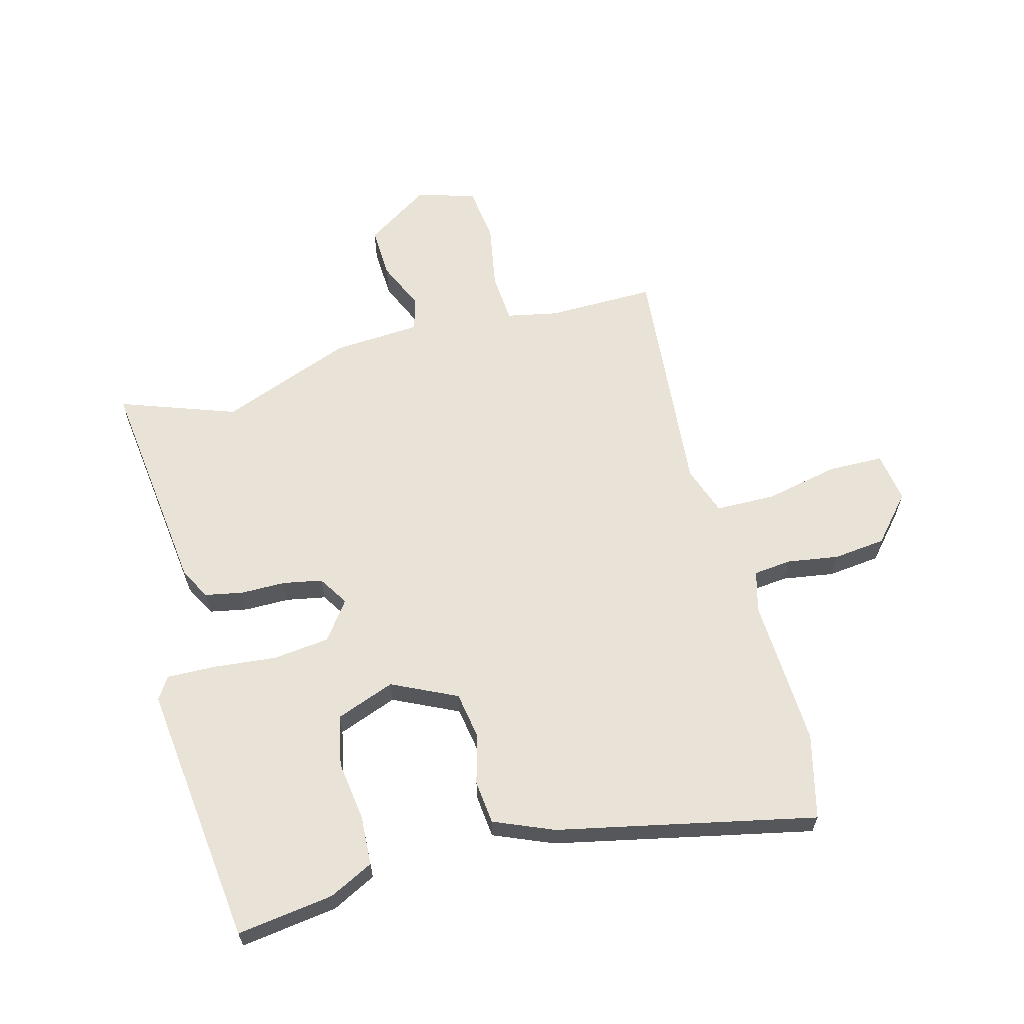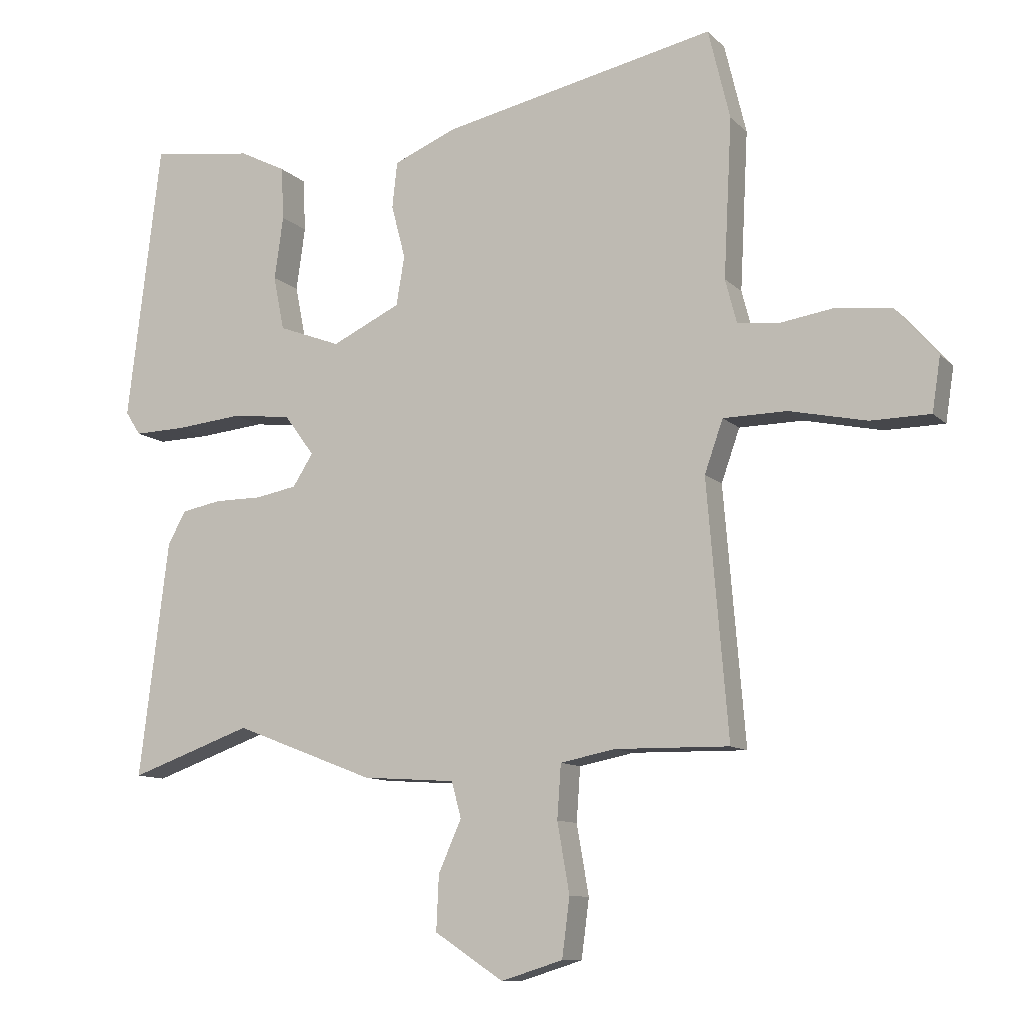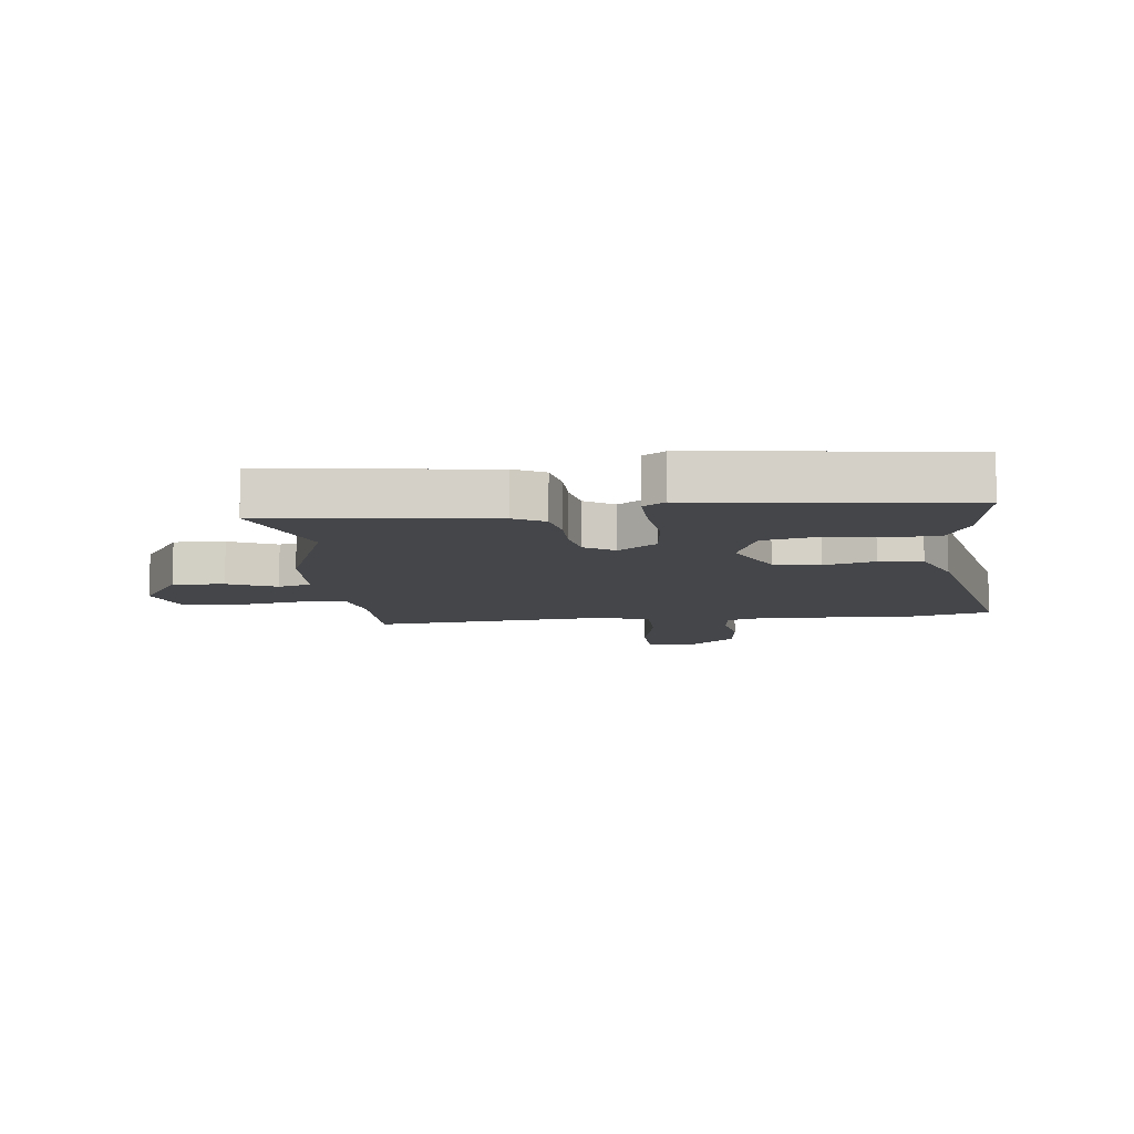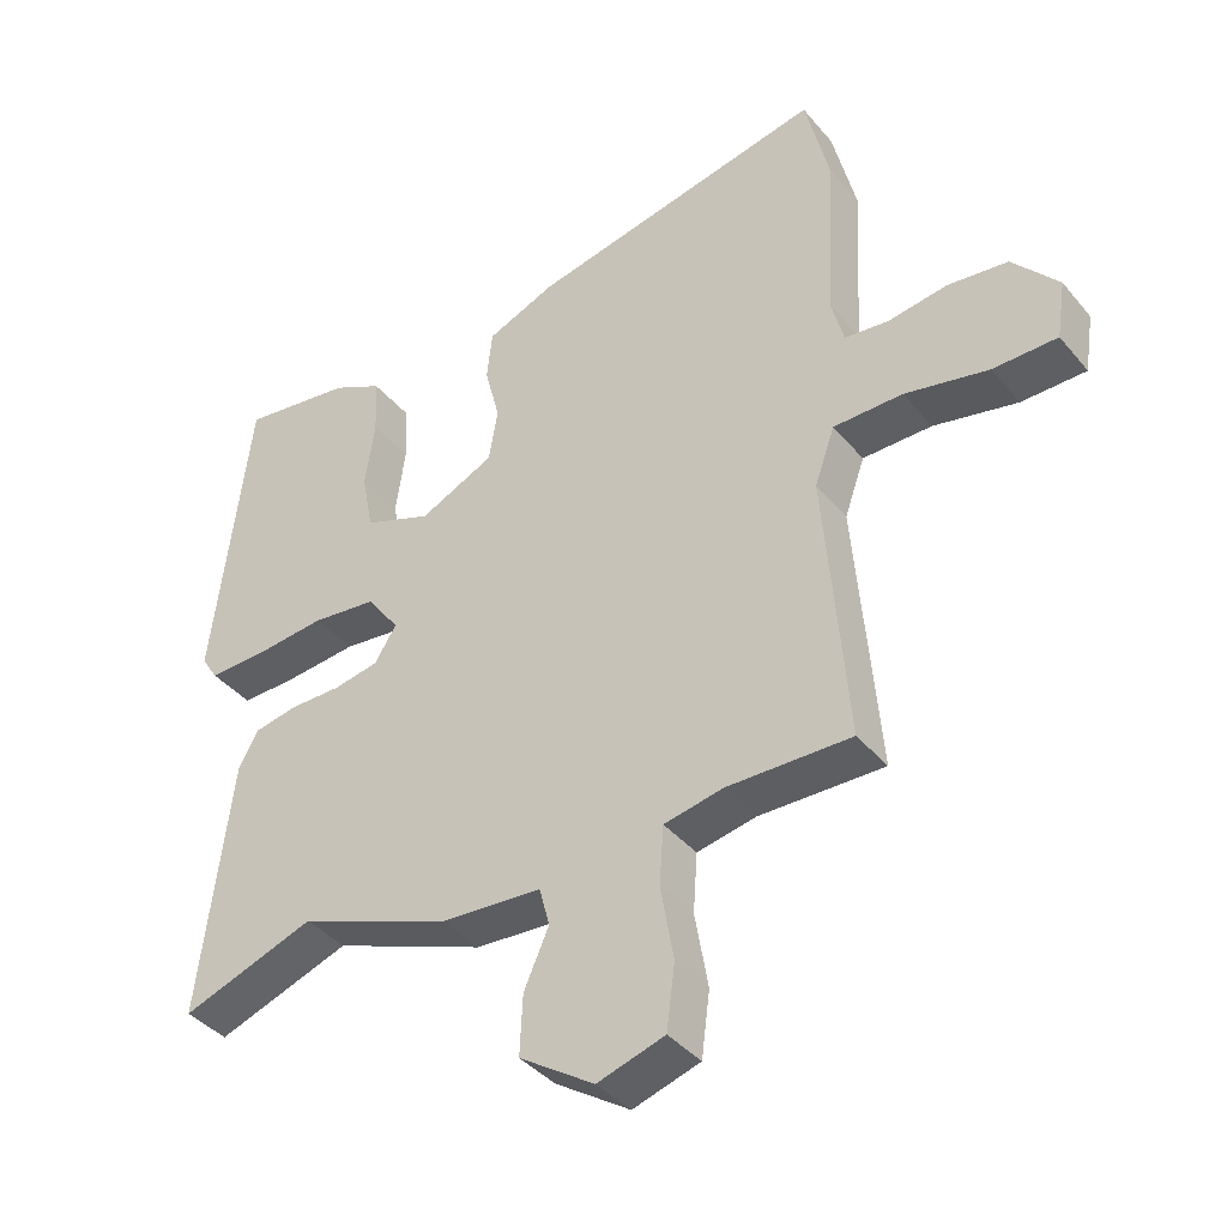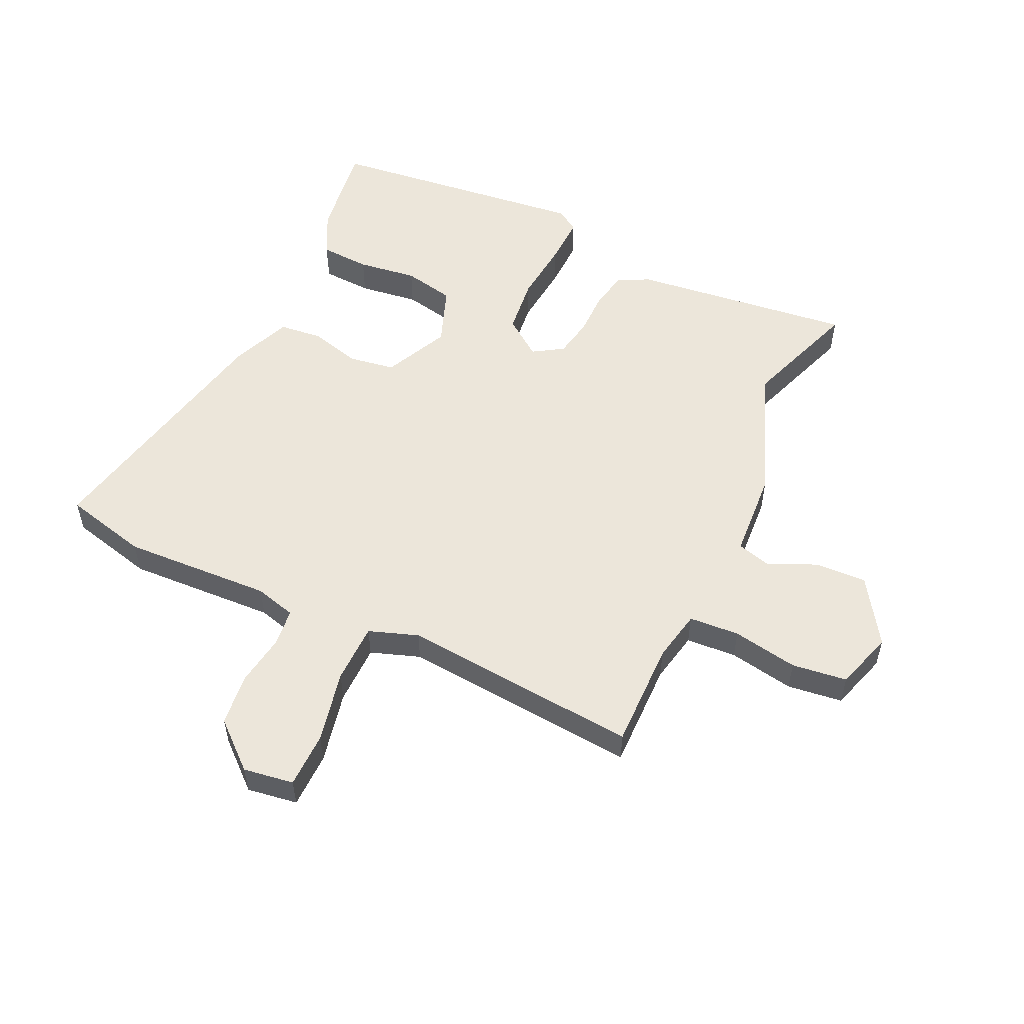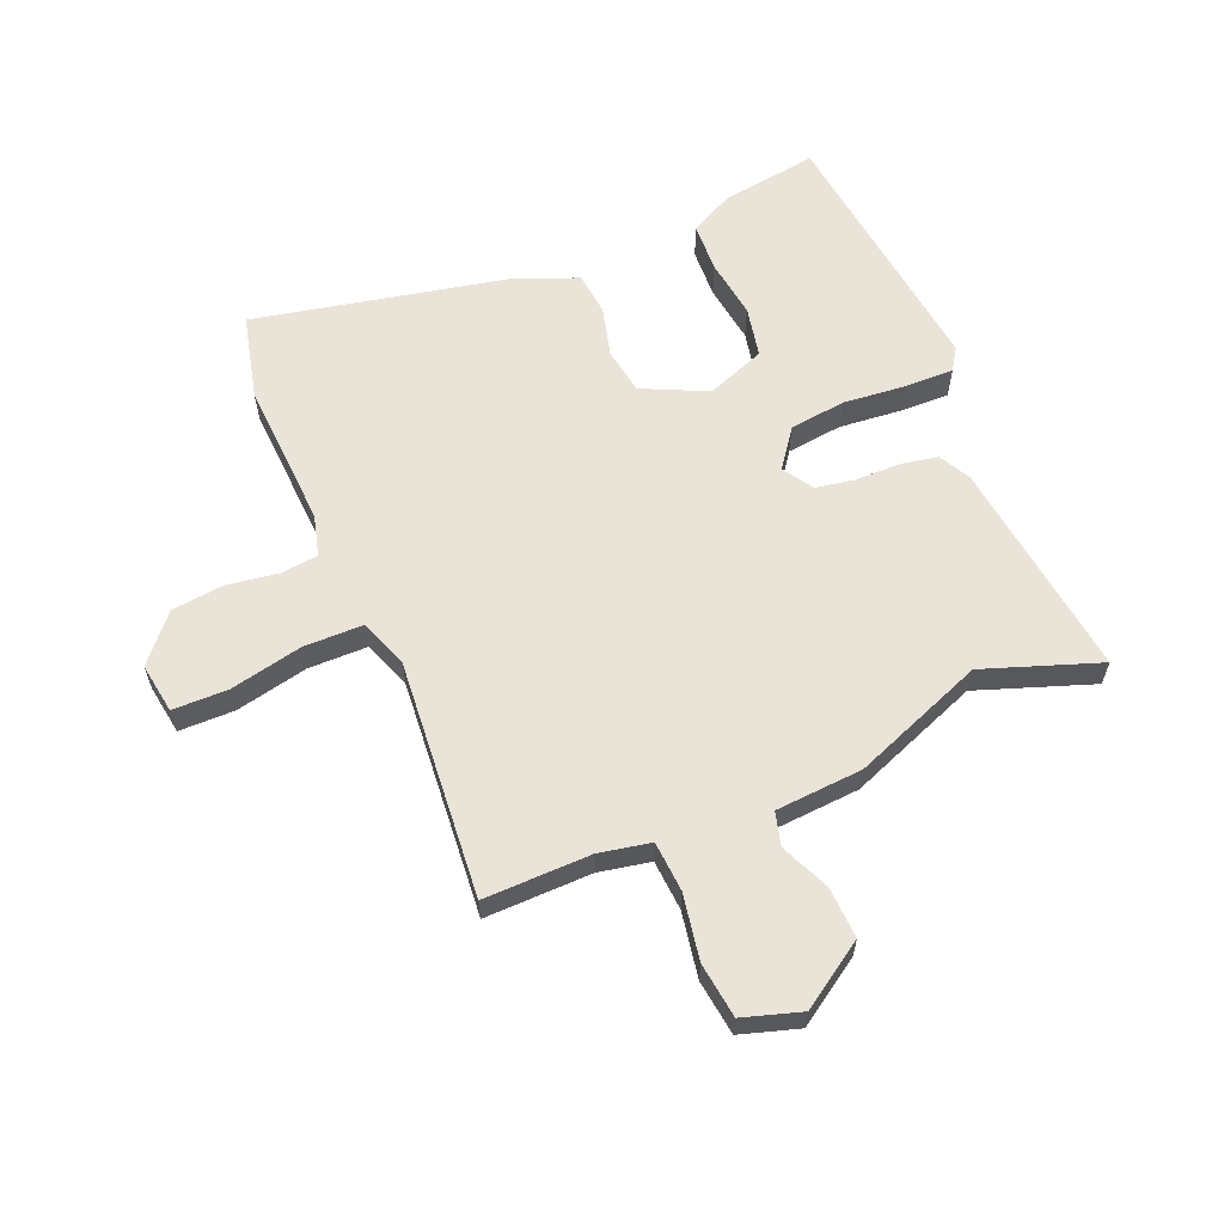
<metadata>
{"format":"obj","ext":"obj","renderer":"f3d","projection":"perspective","resolution":1024,"background":"white","views":[{"elev":62.5,"azim":-14.7,"up":"+Y"},{"elev":-10.5,"azim":25.4,"up":"+Z"},{"elev":-9.9,"azim":-83.4,"up":"+Y"},{"elev":-39.4,"azim":35.3,"up":"+Z"},{"elev":54.3,"azim":115.3,"up":"+Y"},{"elev":61.2,"azim":157.3,"up":"+Y"}]}
</metadata>
<code>
v -0.494 0.07 0.532
v -0.333 0.07 0.509
v -0.26 0.07 0.472
v -0.256 0.07 0.389
v -0.27 0.07 0.29
v -0.253 0.07 0.205
v -0.155 0.07 0.168
v -0.047 0.07 0.219
v -0.034 0.07 0.296
v -0.056 0.07 0.38
v -0.048 0.07 0.452
v 0.051 0.07 0.493
v 0.48 0.07 0.583
v 0.514 0.07 0.442
v 0.501 0.07 0.194
v 0.519 0.07 0.125
v 0.582 0.07 0.118
v 0.668 0.07 0.131
v 0.755 0.07 0.121
v 0.821 0.07 0.045
v 0.808 0.07 -0.039
v 0.715 0.07 -0.04
v 0.594 0.07 -0.014
v 0.494 0.07 -0.015
v 0.465 0.07 -0.097
v 0.498 0.07 -0.494
v 0.319 0.07 -0.491
v 0.233 0.07 -0.508
v 0.227 0.07 -0.592
v 0.246 0.07 -0.701
v 0.234 0.07 -0.793
v 0.137 0.07 -0.823
v 0.029 0.07 -0.752
v 0.033 0.07 -0.666
v 0.069 0.07 -0.585
v 0.054 0.07 -0.529
v -0.092 0.07 -0.519
v -0.312 0.07 -0.434
v -0.505 0.07 -0.502
v -0.459 0.07 -0.132
v -0.431 0.07 -0.08
v -0.368 0.07 -0.068
v -0.293 0.07 -0.068
v -0.228 0.07 -0.056
v -0.196 0.07 -0.006
v -0.243 0.07 0.058
v -0.337 0.07 0.069
v -0.441 0.07 0.059
v -0.523 0.07 0.057
v -0.547 0.07 0.094
v -0.494 0 0.532
v -0.333 0 0.509
v -0.26 0 0.472
v -0.256 0 0.389
v -0.27 0 0.29
v -0.253 0 0.205
v -0.155 0 0.168
v -0.047 0 0.219
v -0.034 0 0.296
v -0.056 0 0.38
v -0.048 0 0.452
v 0.051 0 0.493
v 0.48 0 0.583
v 0.514 0 0.442
v 0.501 0 0.194
v 0.519 0 0.125
v 0.582 0 0.118
v 0.668 0 0.131
v 0.755 0 0.121
v 0.821 0 0.045
v 0.808 0 -0.039
v 0.715 0 -0.04
v 0.594 0 -0.014
v 0.494 0 -0.015
v 0.465 0 -0.097
v 0.498 0 -0.494
v 0.319 0 -0.491
v 0.233 0 -0.508
v 0.227 0 -0.592
v 0.246 0 -0.701
v 0.234 0 -0.793
v 0.137 0 -0.823
v 0.029 0 -0.752
v 0.033 0 -0.666
v 0.069 0 -0.585
v 0.054 0 -0.529
v -0.092 0 -0.519
v -0.312 0 -0.434
v -0.505 0 -0.502
v -0.459 0 -0.132
v -0.431 0 -0.08
v -0.368 0 -0.068
v -0.293 0 -0.068
v -0.228 0 -0.056
v -0.196 0 -0.006
v -0.243 0 0.058
v -0.337 0 0.069
v -0.441 0 0.059
v -0.523 0 0.057
v -0.547 0 0.094
f 3 4 5
f 2 3 5
f 1 2 5
f 50 1 5
f 49 50 5
f 48 49 5
f 47 48 5
f 46 47 5 6
f 45 46 6 7
f 41 42 43
f 40 41 43
f 39 40 43
f 38 39 43
f 38 43 44
f 37 38 44
f 36 37 44
f 33 34 35
f 32 33 35
f 31 32 35
f 30 31 35
f 29 30 35
f 28 29 35 36
f 36 44 45
f 28 36 45
f 27 28 45
f 21 22 23
f 20 21 23
f 19 20 23
f 18 19 23
f 17 18 23
f 16 17 23 24
f 15 16 24 25
f 14 15 25
f 13 14 25
f 12 13 25
f 11 12 25
f 10 11 25
f 9 10 25
f 45 7 8
f 27 45 8
f 26 27 8
f 25 26 8
f 8 9 25
f 55 54 53
f 55 53 52
f 55 52 51
f 55 51 100
f 55 100 99
f 55 99 98
f 55 98 97
f 56 55 97 96
f 57 56 96 95
f 93 92 91
f 93 91 90
f 93 90 89
f 93 89 88
f 94 93 88
f 94 88 87
f 94 87 86
f 85 84 83
f 85 83 82
f 85 82 81
f 85 81 80
f 85 80 79
f 86 85 79 78
f 95 94 86
f 95 86 78
f 95 78 77
f 73 72 71
f 73 71 70
f 73 70 69
f 73 69 68
f 73 68 67
f 74 73 67 66
f 75 74 66 65
f 75 65 64
f 75 64 63
f 75 63 62
f 75 62 61
f 75 61 60
f 75 60 59
f 58 57 95
f 58 95 77
f 58 77 76
f 58 76 75
f 75 59 58
f 1 51 52 2
f 2 52 53 3
f 3 53 54 4
f 4 54 55 5
f 5 55 56 6
f 6 56 57 7
f 7 57 58 8
f 8 58 59 9
f 9 59 60 10
f 10 60 61 11
f 11 61 62 12
f 12 62 63 13
f 13 63 64 14
f 14 64 65 15
f 15 65 66 16
f 16 66 67 17
f 17 67 68 18
f 18 68 69 19
f 19 69 70 20
f 20 70 71 21
f 21 71 72 22
f 22 72 73 23
f 23 73 74 24
f 24 74 75 25
f 25 75 76 26
f 26 76 77 27
f 27 77 78 28
f 28 78 79 29
f 29 79 80 30
f 30 80 81 31
f 31 81 82 32
f 32 82 83 33
f 33 83 84 34
f 34 84 85 35
f 35 85 86 36
f 36 86 87 37
f 37 87 88 38
f 38 88 89 39
f 39 89 90 40
f 40 90 91 41
f 41 91 92 42
f 42 92 93 43
f 43 93 94 44
f 44 94 95 45
f 45 95 96 46
f 46 96 97 47
f 47 97 98 48
f 48 98 99 49
f 49 99 100 50
f 50 100 51 1

</code>
